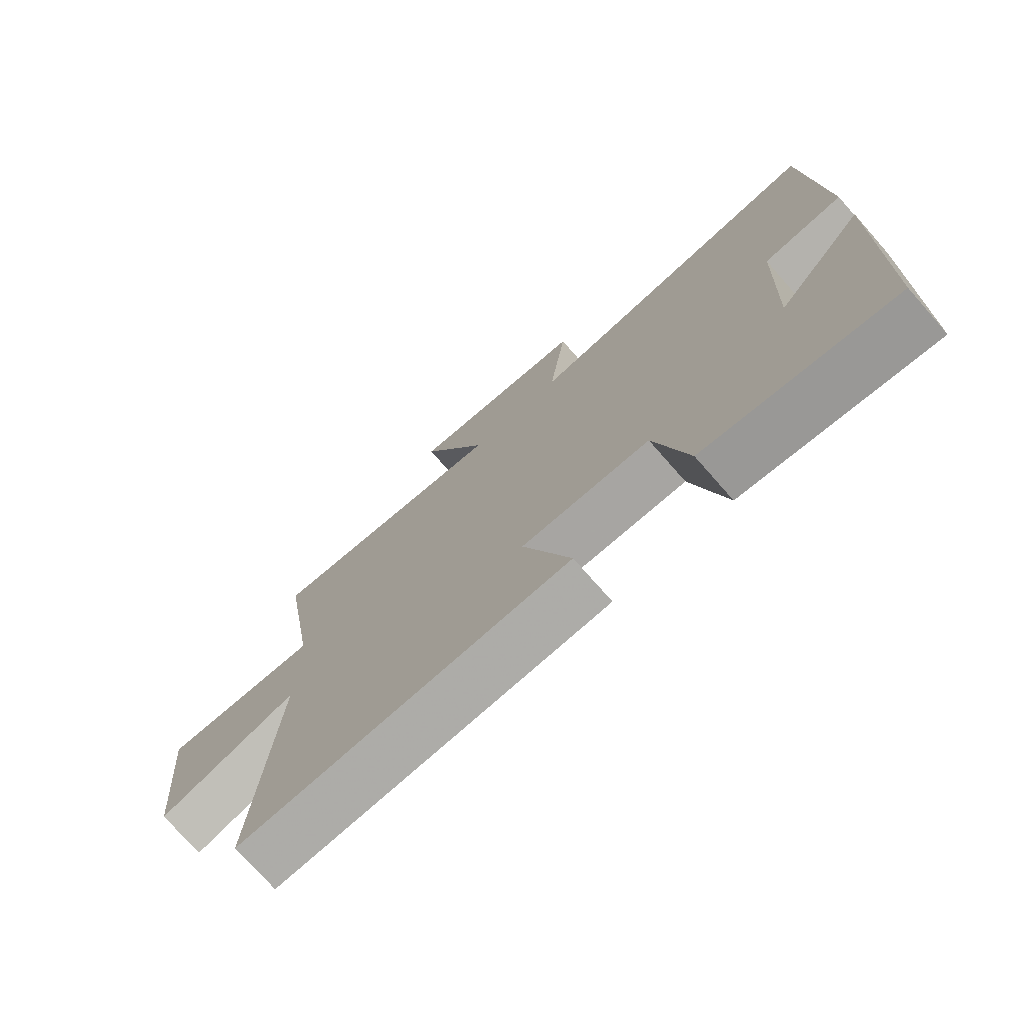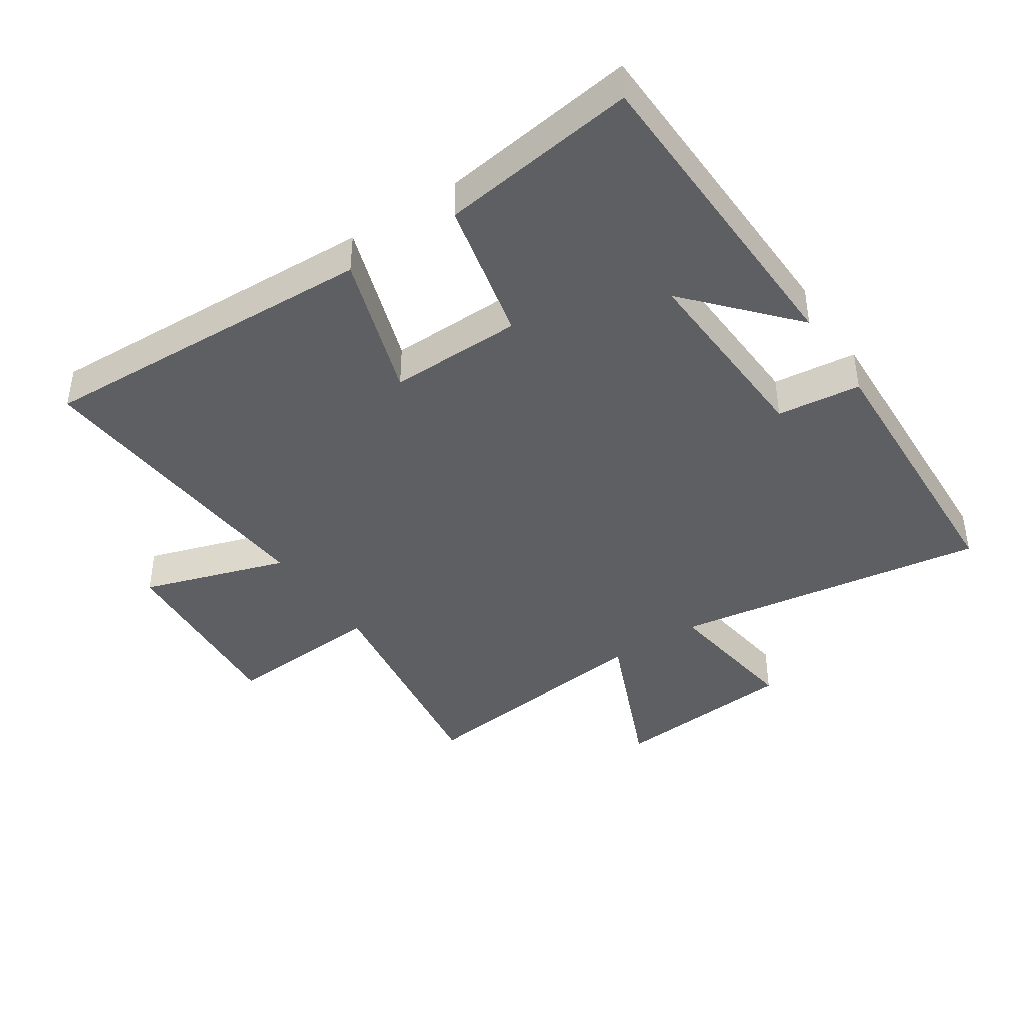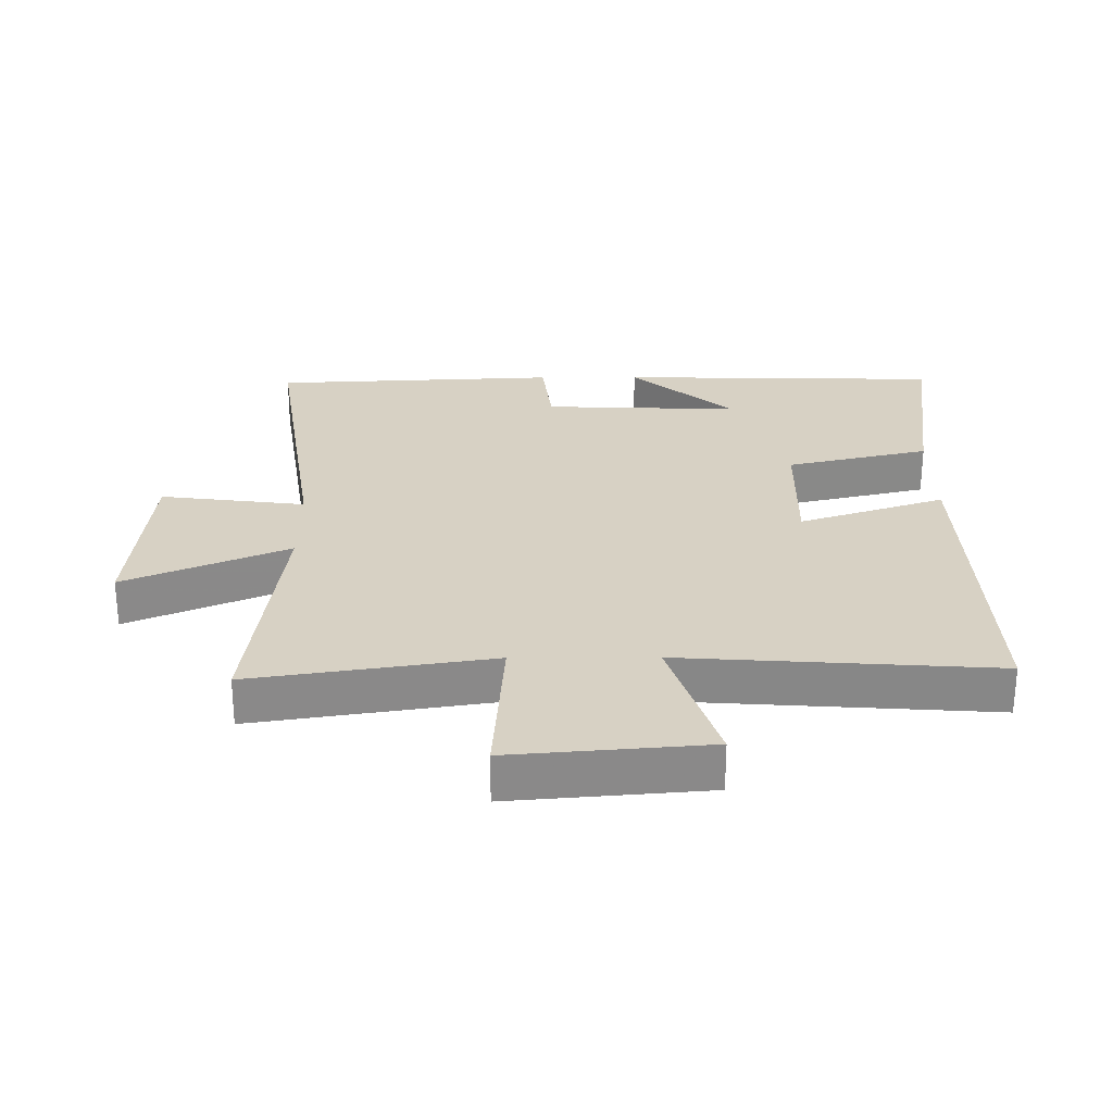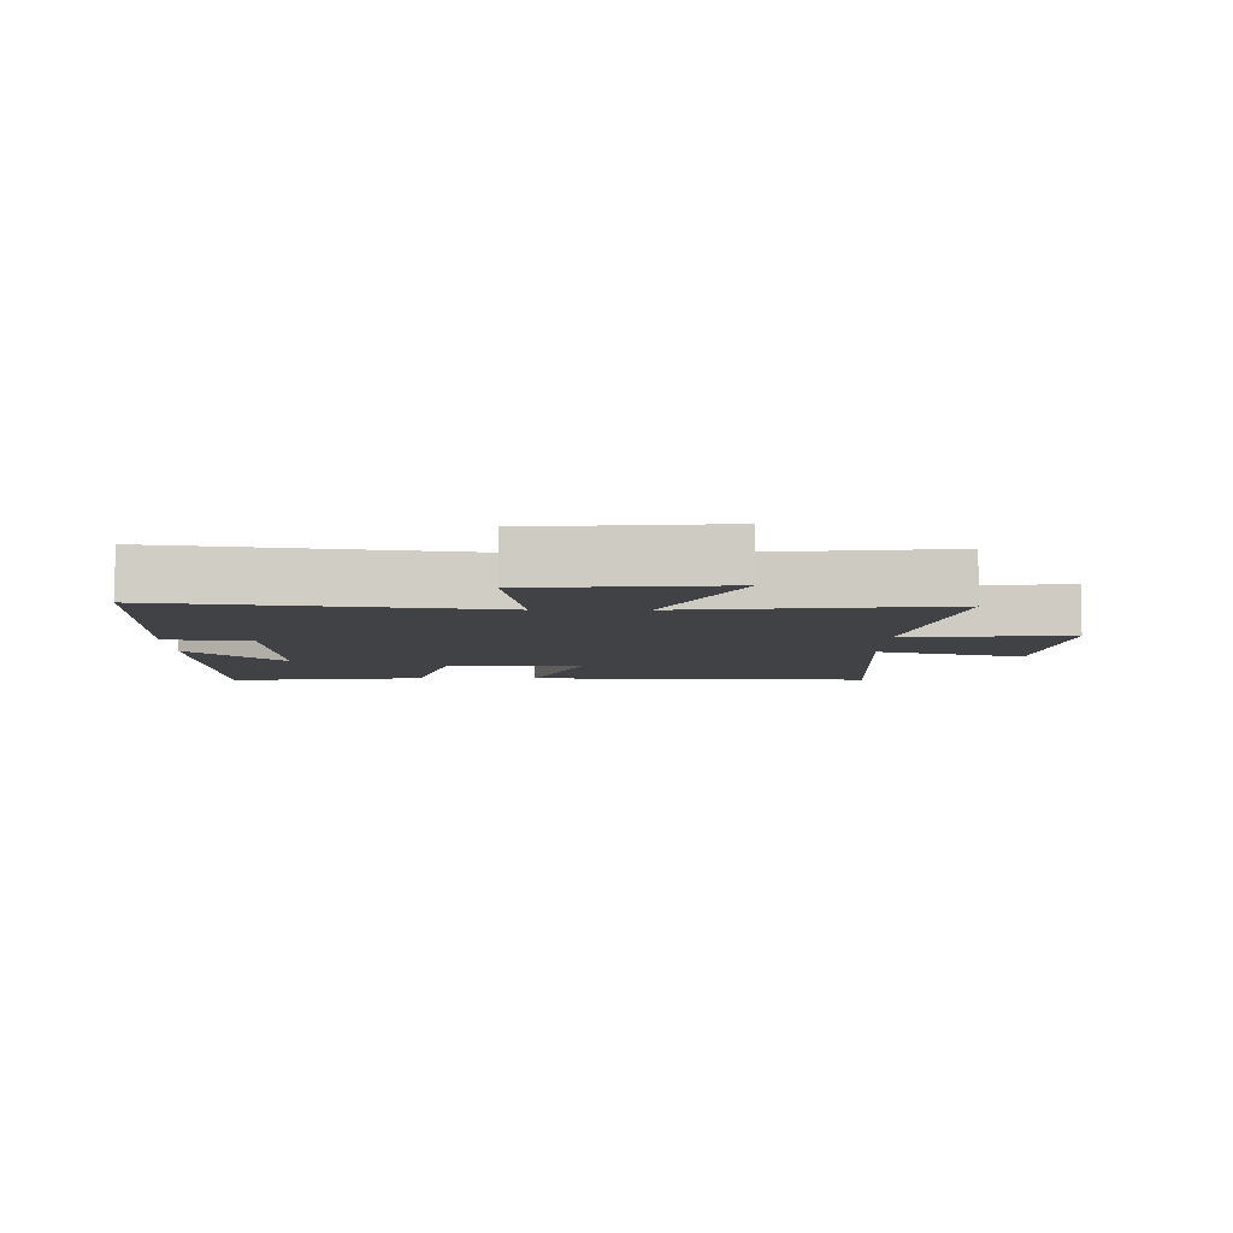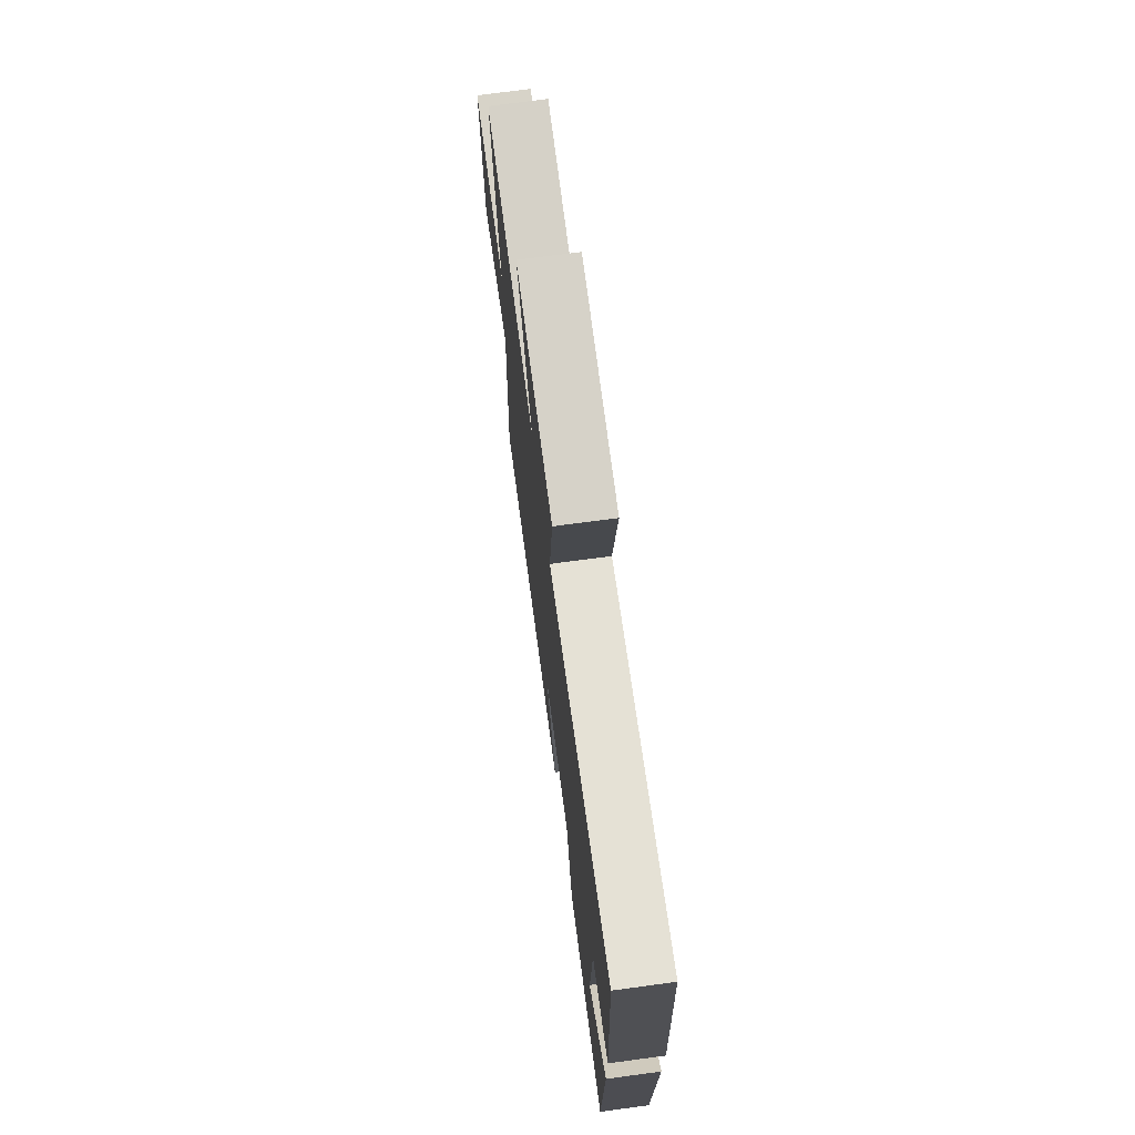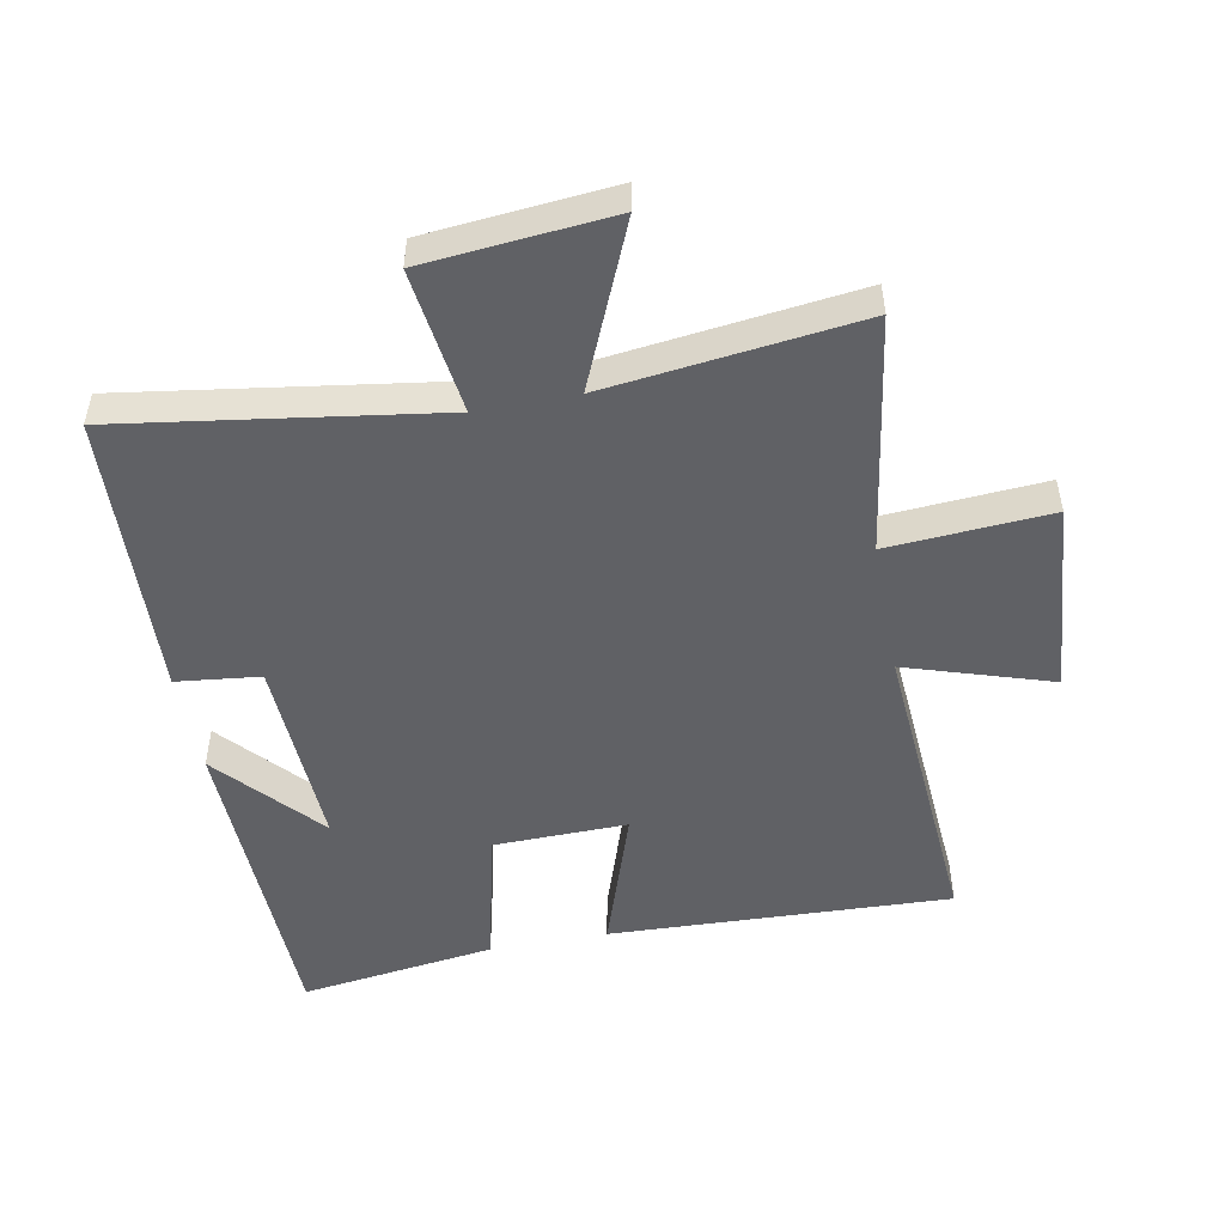
<metadata>
{"format":"obj","ext":"obj","renderer":"f3d","projection":"perspective","resolution":1024,"background":"white","views":[{"elev":-74.8,"azim":-138.6,"up":"+Z"},{"elev":-41.2,"azim":-146.1,"up":"+Y"},{"elev":27.1,"azim":89.7,"up":"+Y"},{"elev":-6.2,"azim":-0.7,"up":"+Y"},{"elev":73.0,"azim":-97.6,"up":"+Z"},{"elev":-49.8,"azim":10.9,"up":"+Y"}]}
</metadata>
<code>
v 0.558 0.07 0.547
v 0.5 0.07 0.176
v 0.752 0.07 0.193
v 0.726 0.07 -0.111
v 0.5 0.07 -0.038
v 0.533 0.07 -0.522
v 0.001 0.07 -0.5
v 0.078 0.07 -0.273
v -0.13 0.07 -0.277
v -0.183 0.07 -0.5
v -0.489 0.07 -0.542
v -0.5 0.07 -0.036
v -0.358 0.07 -0.197
v -0.37 0.07 0.111
v -0.5 0.07 0.126
v -0.478 0.07 0.574
v 0.013 0.07 0.5
v -0.016 0.07 0.726
v 0.274 0.07 0.752
v 0.165 0.07 0.5
v 0.558 0 0.547
v 0.5 0 0.176
v 0.752 0 0.193
v 0.726 0 -0.111
v 0.5 0 -0.038
v 0.533 0 -0.522
v 0.001 0 -0.5
v 0.078 0 -0.273
v -0.13 0 -0.277
v -0.183 0 -0.5
v -0.489 0 -0.542
v -0.5 0 -0.036
v -0.358 0 -0.197
v -0.37 0 0.111
v -0.5 0 0.126
v -0.478 0 0.574
v 0.013 0 0.5
v -0.016 0 0.726
v 0.274 0 0.752
v 0.165 0 0.5
f 17 18 19 20
f 14 15 16 17
f 13 14 17 20
f 10 11 12 13
f 9 10 13
f 8 9 13 20
f 5 6 7 8
f 5 8 20
f 2 3 4 5
f 2 5 20
f 1 2 20
f 40 39 38 37
f 37 36 35 34
f 40 37 34 33
f 33 32 31 30
f 33 30 29
f 40 33 29 28
f 28 27 26 25
f 40 28 25
f 25 24 23 22
f 40 25 22
f 40 22 21
f 1 21 22 2
f 2 22 23 3
f 3 23 24 4
f 4 24 25 5
f 5 25 26 6
f 6 26 27 7
f 7 27 28 8
f 8 28 29 9
f 9 29 30 10
f 10 30 31 11
f 11 31 32 12
f 12 32 33 13
f 13 33 34 14
f 14 34 35 15
f 15 35 36 16
f 16 36 37 17
f 17 37 38 18
f 18 38 39 19
f 19 39 40 20
f 20 40 21 1

</code>
